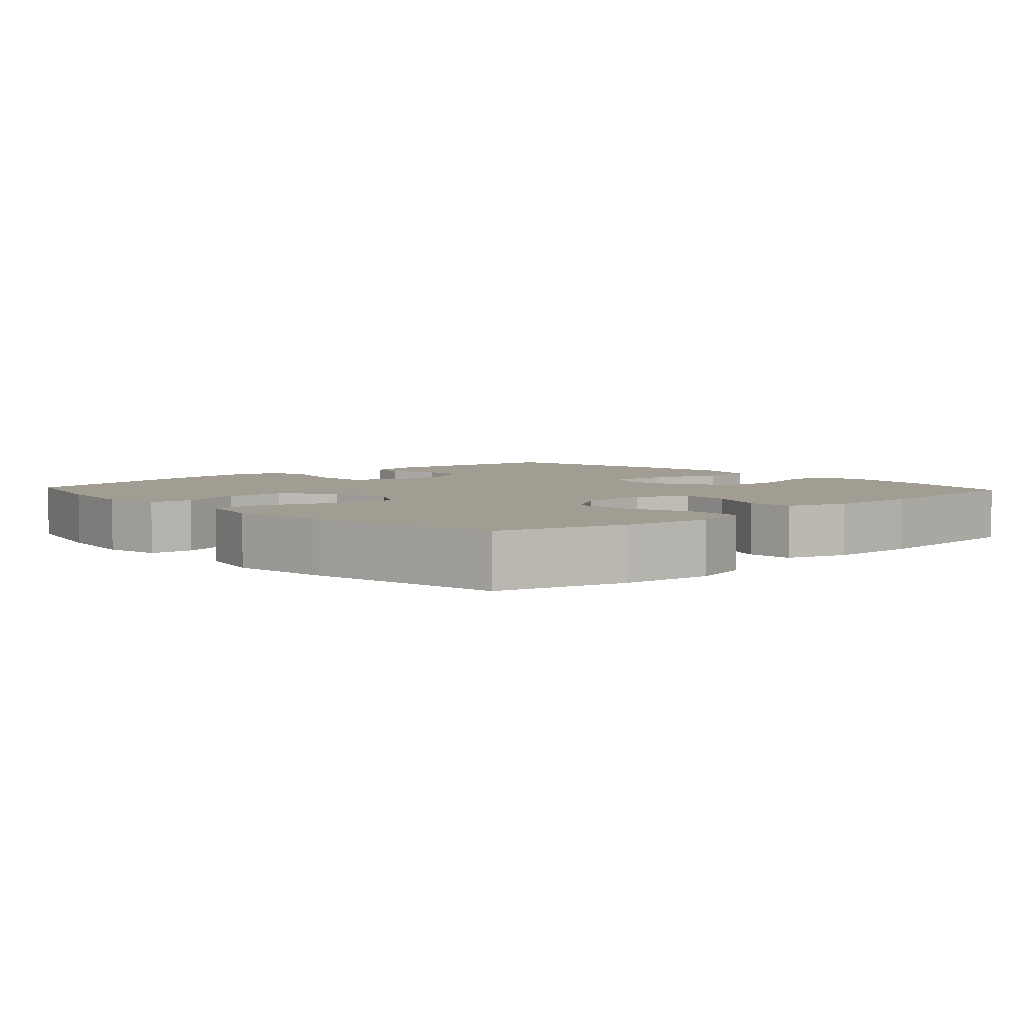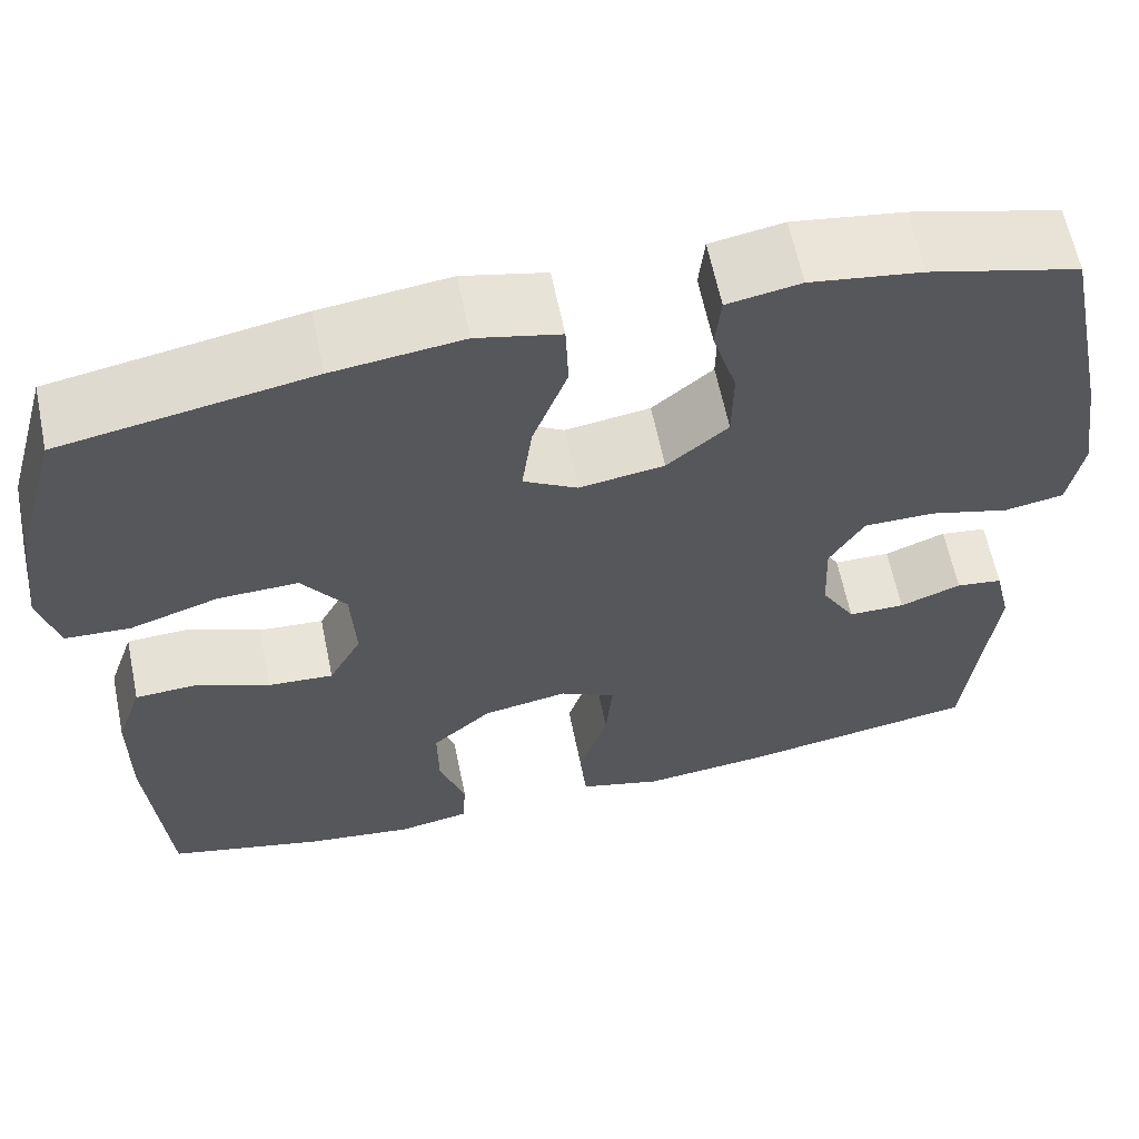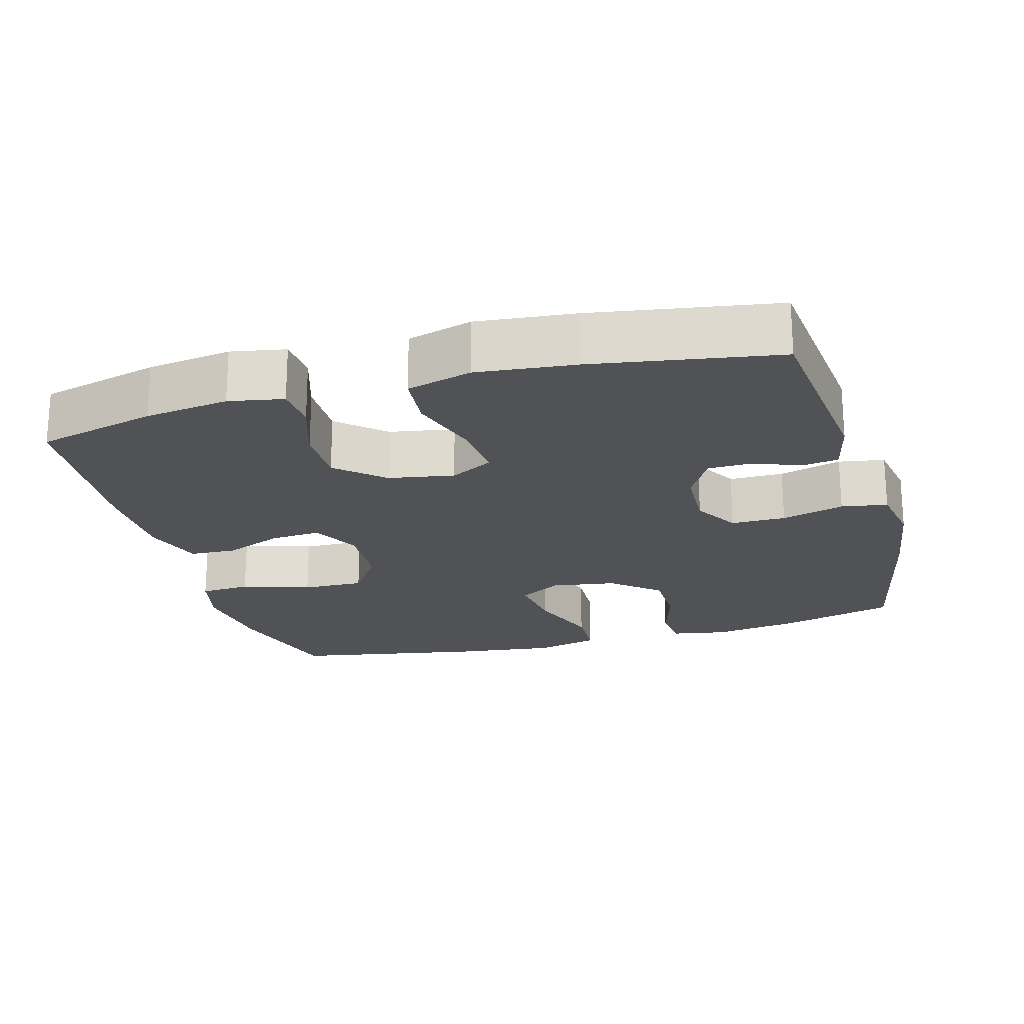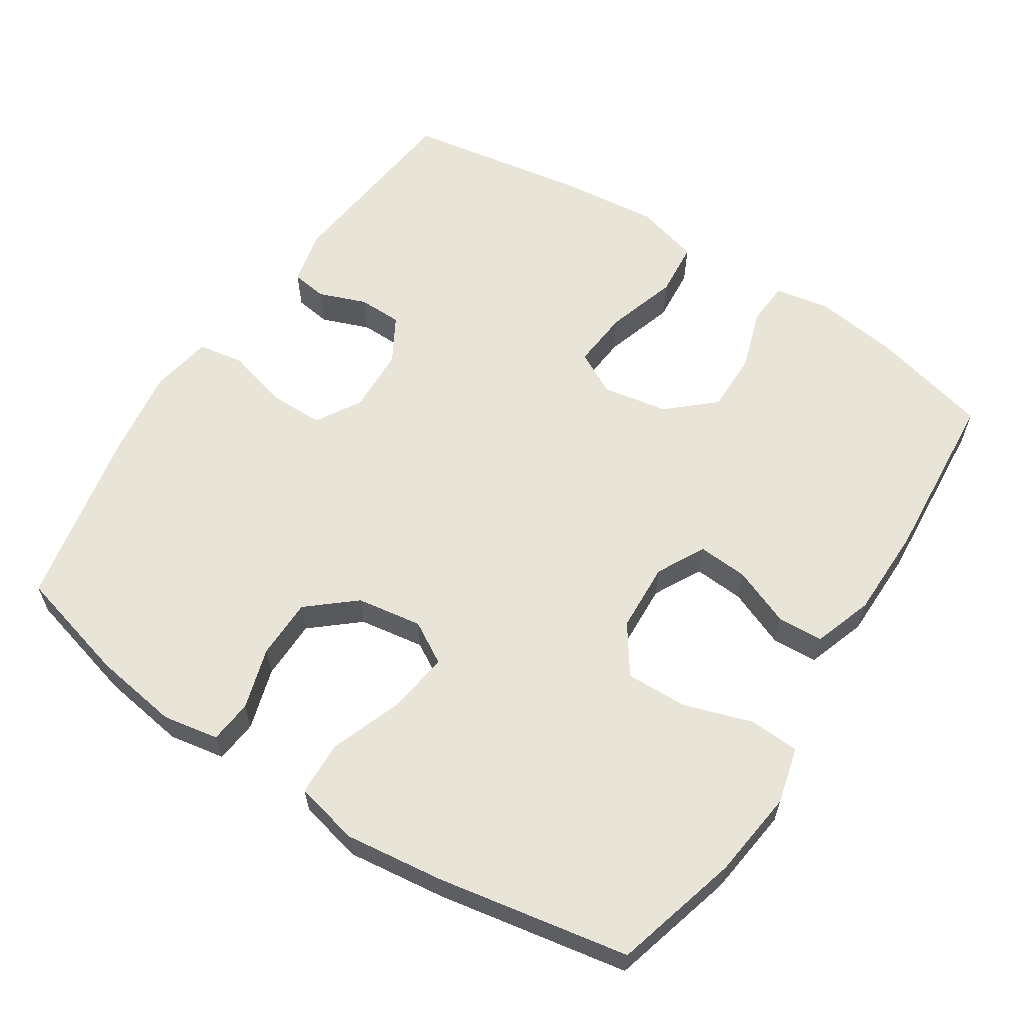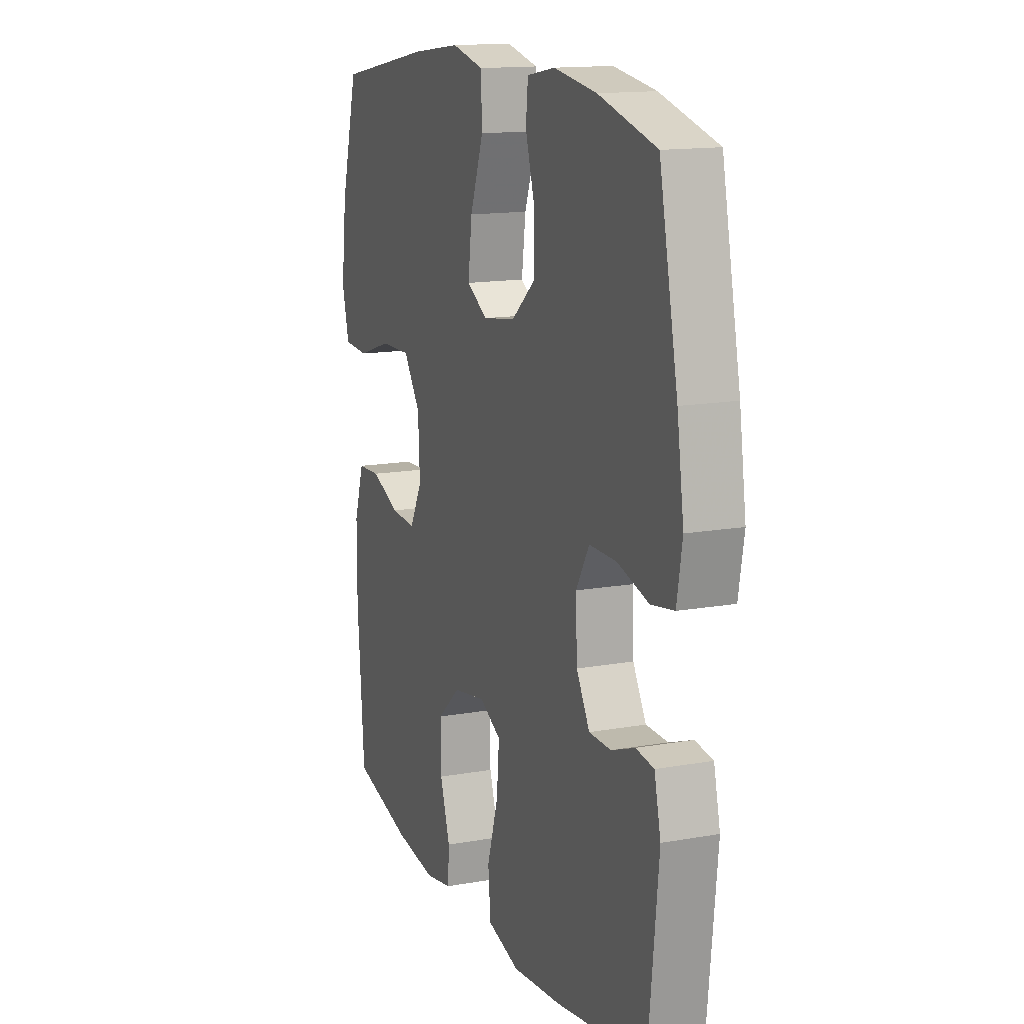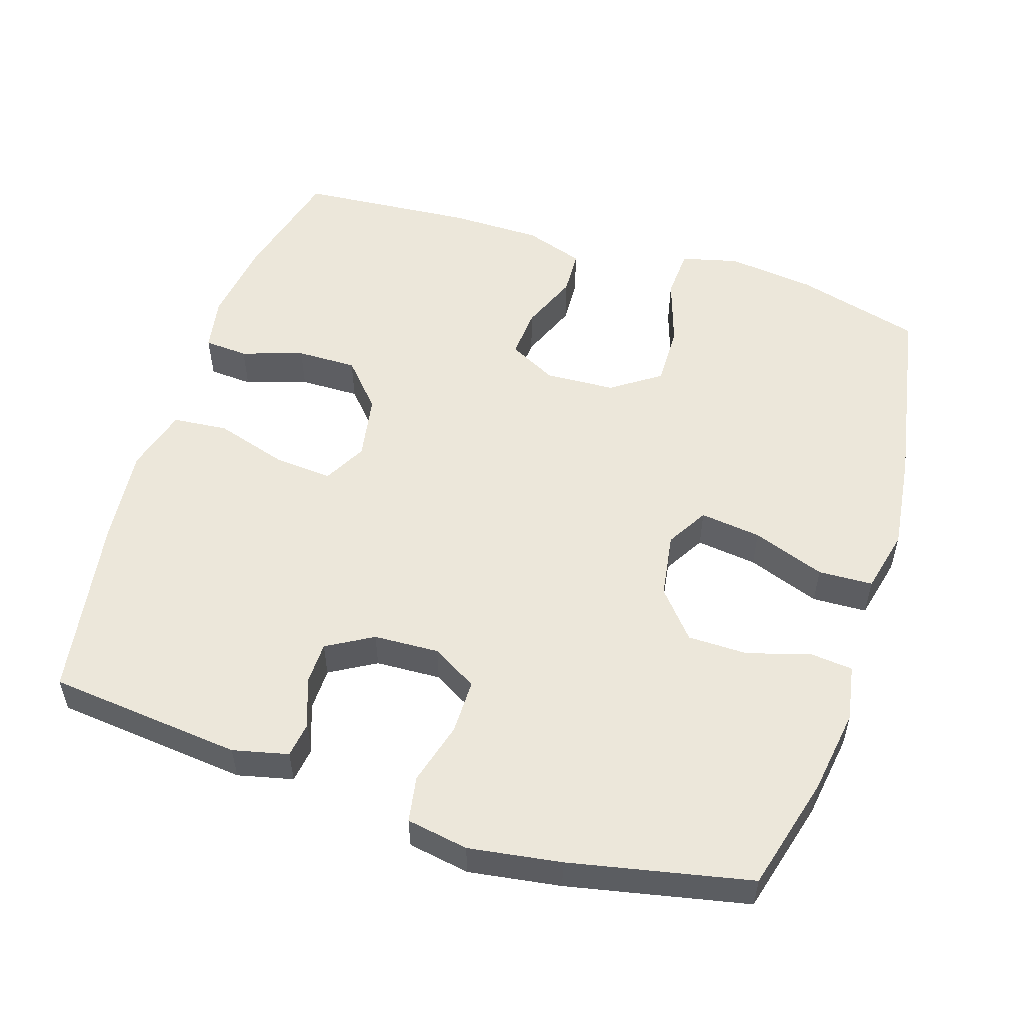
<metadata>
{"format":"obj","ext":"obj","renderer":"f3d","projection":"perspective","resolution":1024,"background":"white","views":[{"elev":4.6,"azim":47.3,"up":"+Y"},{"elev":62.3,"azim":168.4,"up":"+Z"},{"elev":-21.2,"azim":-164.3,"up":"+Y"},{"elev":60.6,"azim":33.0,"up":"+Y"},{"elev":14.5,"azim":-111.3,"up":"+Z"},{"elev":53.7,"azim":-72.3,"up":"+Y"}]}
</metadata>
<code>
v -0.5 0.07 0.5
v -0.34 0.07 0.543
v -0.221 0.07 0.561
v -0.143 0.07 0.547
v -0.137 0.07 0.487
v -0.163 0.07 0.401
v -0.162 0.07 0.317
v -0.097 0.07 0.262
v -0.006 0.07 0.248
v 0.052 0.07 0.282
v 0.041 0.07 0.367
v 0.004 0.07 0.468
v 0.007 0.07 0.544
v 0.096 0.07 0.565
v 0.234 0.07 0.548
v 0.5 0.07 0.5
v 0.548 0.07 0.325
v 0.563 0.07 0.202
v 0.543 0.07 0.123
v 0.473 0.07 0.119
v 0.378 0.07 0.15
v 0.292 0.07 0.152
v 0.245 0.07 0.084
v 0.24 0.07 -0.013
v 0.275 0.07 -0.08
v 0.345 0.07 -0.075
v 0.426 0.07 -0.042
v 0.49 0.07 -0.045
v 0.518 0.07 -0.128
v 0.519 0.07 -0.256
v 0.5 0.07 -0.5
v 0.334 0.07 -0.542
v 0.217 0.07 -0.558
v 0.141 0.07 -0.544
v 0.137 0.07 -0.483
v 0.165 0.07 -0.397
v 0.166 0.07 -0.313
v 0.102 0.07 -0.256
v 0.011 0.07 -0.24
v -0.049 0.07 -0.272
v -0.042 0.07 -0.354
v -0.011 0.07 -0.454
v -0.018 0.07 -0.531
v -0.108 0.07 -0.556
v -0.244 0.07 -0.542
v -0.5 0.07 -0.5
v -0.528 0.07 -0.23
v -0.51 0.07 -0.153
v -0.46 0.07 -0.146
v -0.394 0.07 -0.171
v -0.333 0.07 -0.17
v -0.296 0.07 -0.106
v -0.292 0.07 -0.015
v -0.329 0.07 0.048
v -0.405 0.07 0.048
v -0.492 0.07 0.024
v -0.556 0.07 0.035
v -0.571 0.07 0.121
v -0.552 0.07 0.249
v -0.5 0 0.5
v -0.34 0 0.543
v -0.221 0 0.561
v -0.143 0 0.547
v -0.137 0 0.487
v -0.163 0 0.401
v -0.162 0 0.317
v -0.097 0 0.262
v -0.006 0 0.248
v 0.052 0 0.282
v 0.041 0 0.367
v 0.004 0 0.468
v 0.007 0 0.544
v 0.096 0 0.565
v 0.234 0 0.548
v 0.5 0 0.5
v 0.548 0 0.325
v 0.563 0 0.202
v 0.543 0 0.123
v 0.473 0 0.119
v 0.378 0 0.15
v 0.292 0 0.152
v 0.245 0 0.084
v 0.24 0 -0.013
v 0.275 0 -0.08
v 0.345 0 -0.075
v 0.426 0 -0.042
v 0.49 0 -0.045
v 0.518 0 -0.128
v 0.519 0 -0.256
v 0.5 0 -0.5
v 0.334 0 -0.542
v 0.217 0 -0.558
v 0.141 0 -0.544
v 0.137 0 -0.483
v 0.165 0 -0.397
v 0.166 0 -0.313
v 0.102 0 -0.256
v 0.011 0 -0.24
v -0.049 0 -0.272
v -0.042 0 -0.354
v -0.011 0 -0.454
v -0.018 0 -0.531
v -0.108 0 -0.556
v -0.244 0 -0.542
v -0.5 0 -0.5
v -0.528 0 -0.23
v -0.51 0 -0.153
v -0.46 0 -0.146
v -0.394 0 -0.171
v -0.333 0 -0.17
v -0.296 0 -0.106
v -0.292 0 -0.015
v -0.329 0 0.048
v -0.405 0 0.048
v -0.492 0 0.024
v -0.556 0 0.035
v -0.571 0 0.121
v -0.552 0 0.249
f 4 5 6
f 3 4 6
f 2 3 6
f 1 2 6
f 59 1 6
f 58 59 6
f 57 58 6
f 56 57 6
f 55 56 6
f 54 55 6 7
f 53 54 7 8
f 52 53 8 9
f 51 52 9 10
f 48 49 50
f 47 48 50
f 46 47 50
f 45 46 50
f 44 45 50
f 43 44 50
f 42 43 50
f 41 42 50
f 40 41 50 51
f 39 40 51 10
f 34 35 36
f 33 34 36
f 32 33 36
f 31 32 36
f 30 31 36
f 29 30 36
f 28 29 36
f 27 28 36
f 26 27 36
f 25 26 36 37
f 24 25 37 38
f 19 20 21
f 18 19 21
f 17 18 21
f 16 17 21
f 15 16 21
f 14 15 21
f 13 14 21
f 12 13 21
f 11 12 21
f 10 11 21 22
f 38 39 10
f 24 38 10
f 23 24 10
f 10 22 23
f 65 64 63
f 65 63 62
f 65 62 61
f 65 61 60
f 65 60 118
f 65 118 117
f 65 117 116
f 65 116 115
f 65 115 114
f 66 65 114 113
f 67 66 113 112
f 68 67 112 111
f 69 68 111 110
f 109 108 107
f 109 107 106
f 109 106 105
f 109 105 104
f 109 104 103
f 109 103 102
f 109 102 101
f 109 101 100
f 110 109 100 99
f 69 110 99 98
f 95 94 93
f 95 93 92
f 95 92 91
f 95 91 90
f 95 90 89
f 95 89 88
f 95 88 87
f 95 87 86
f 95 86 85
f 96 95 85 84
f 97 96 84 83
f 80 79 78
f 80 78 77
f 80 77 76
f 80 76 75
f 80 75 74
f 80 74 73
f 80 73 72
f 80 72 71
f 80 71 70
f 81 80 70 69
f 69 98 97
f 69 97 83
f 69 83 82
f 82 81 69
f 1 60 61 2
f 2 61 62 3
f 3 62 63 4
f 4 63 64 5
f 5 64 65 6
f 6 65 66 7
f 7 66 67 8
f 8 67 68 9
f 9 68 69 10
f 10 69 70 11
f 11 70 71 12
f 12 71 72 13
f 13 72 73 14
f 14 73 74 15
f 15 74 75 16
f 16 75 76 17
f 17 76 77 18
f 18 77 78 19
f 19 78 79 20
f 20 79 80 21
f 21 80 81 22
f 22 81 82 23
f 23 82 83 24
f 24 83 84 25
f 25 84 85 26
f 26 85 86 27
f 27 86 87 28
f 28 87 88 29
f 29 88 89 30
f 30 89 90 31
f 31 90 91 32
f 32 91 92 33
f 33 92 93 34
f 34 93 94 35
f 35 94 95 36
f 36 95 96 37
f 37 96 97 38
f 38 97 98 39
f 39 98 99 40
f 40 99 100 41
f 41 100 101 42
f 42 101 102 43
f 43 102 103 44
f 44 103 104 45
f 45 104 105 46
f 46 105 106 47
f 47 106 107 48
f 48 107 108 49
f 49 108 109 50
f 50 109 110 51
f 51 110 111 52
f 52 111 112 53
f 53 112 113 54
f 54 113 114 55
f 55 114 115 56
f 56 115 116 57
f 57 116 117 58
f 58 117 118 59
f 59 118 60 1

</code>
